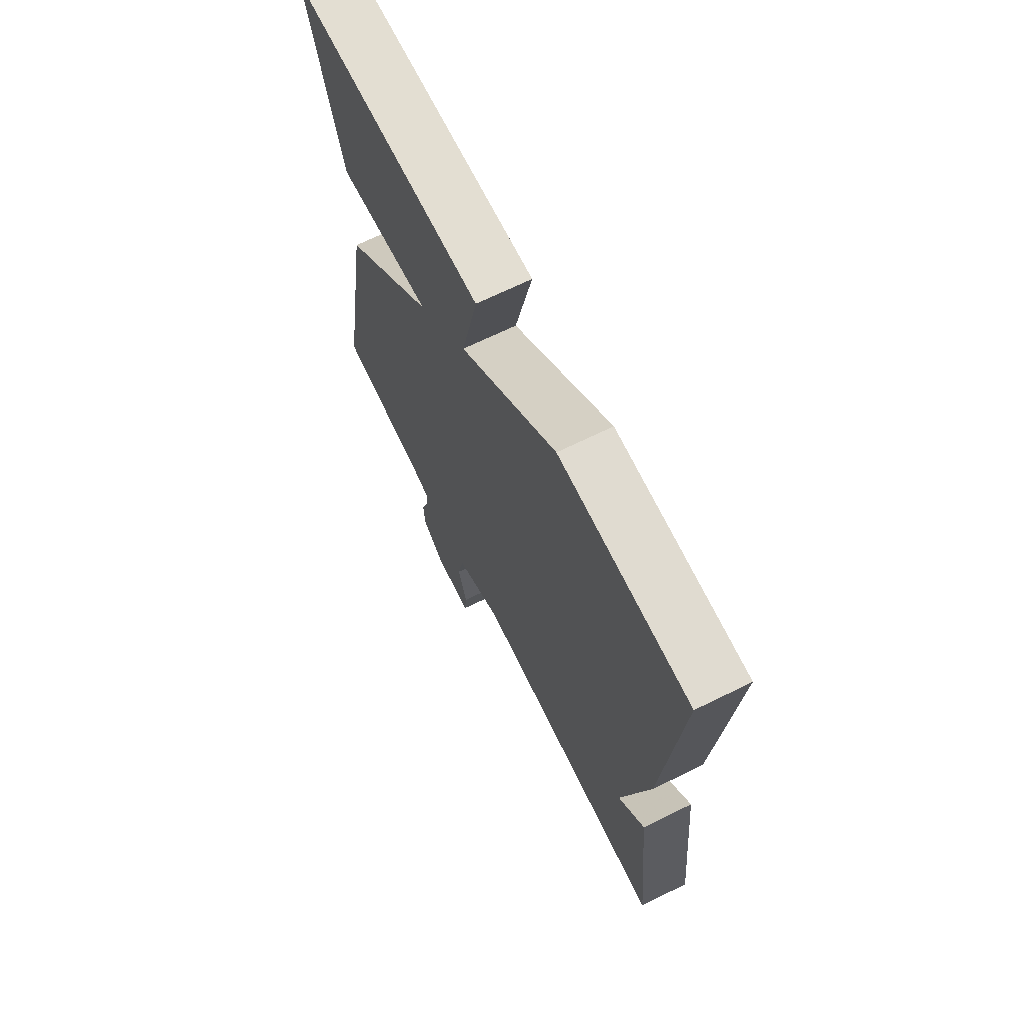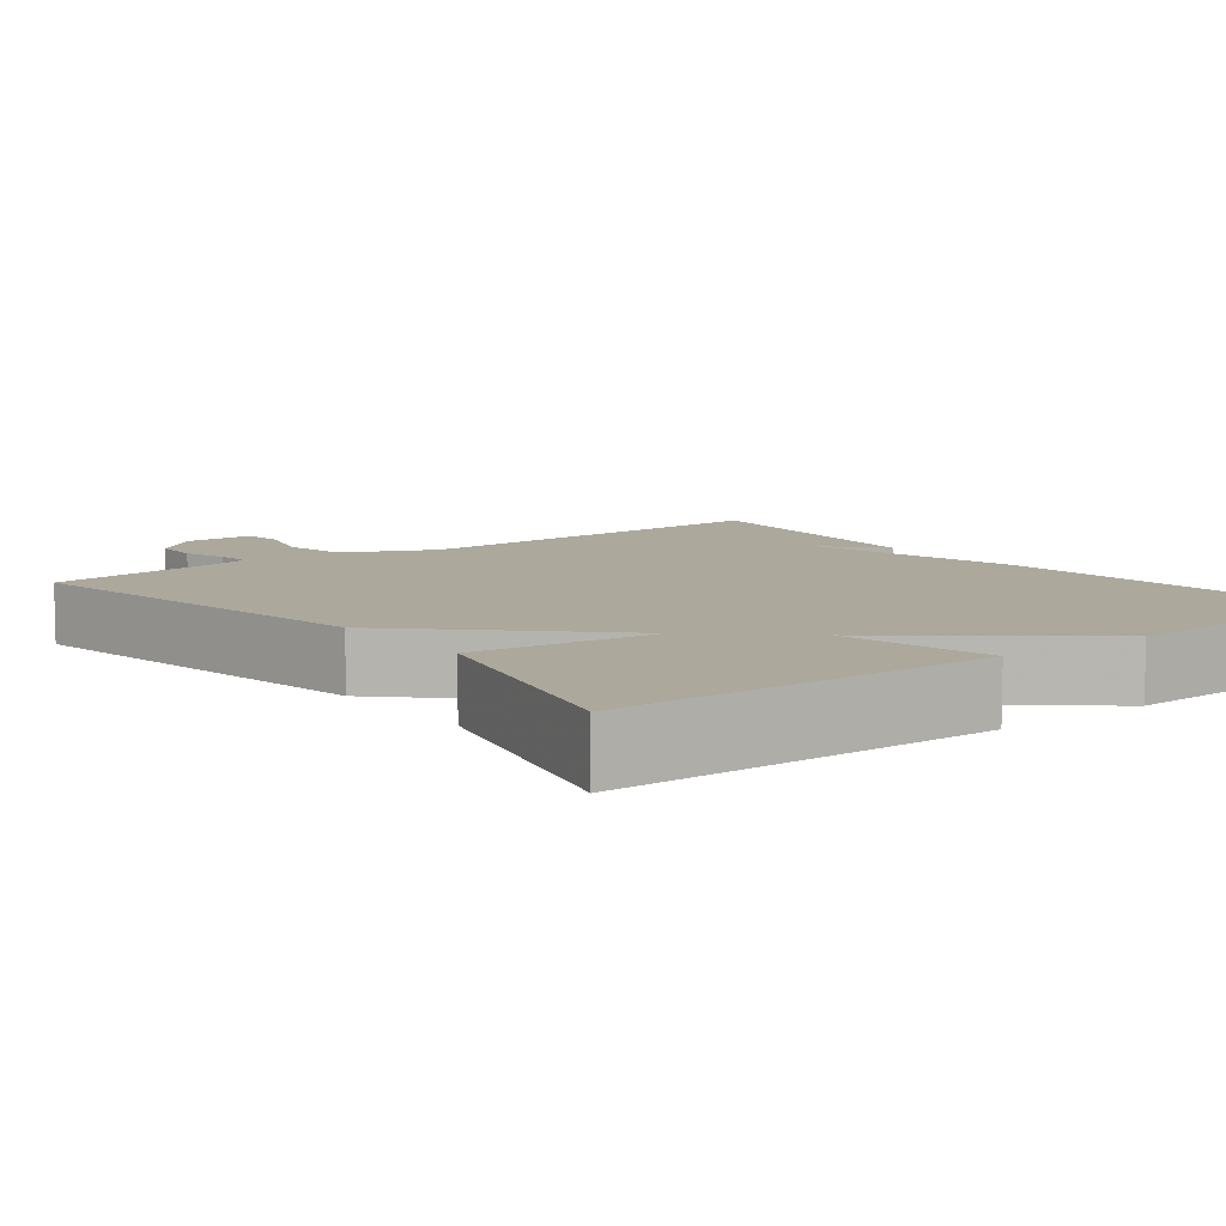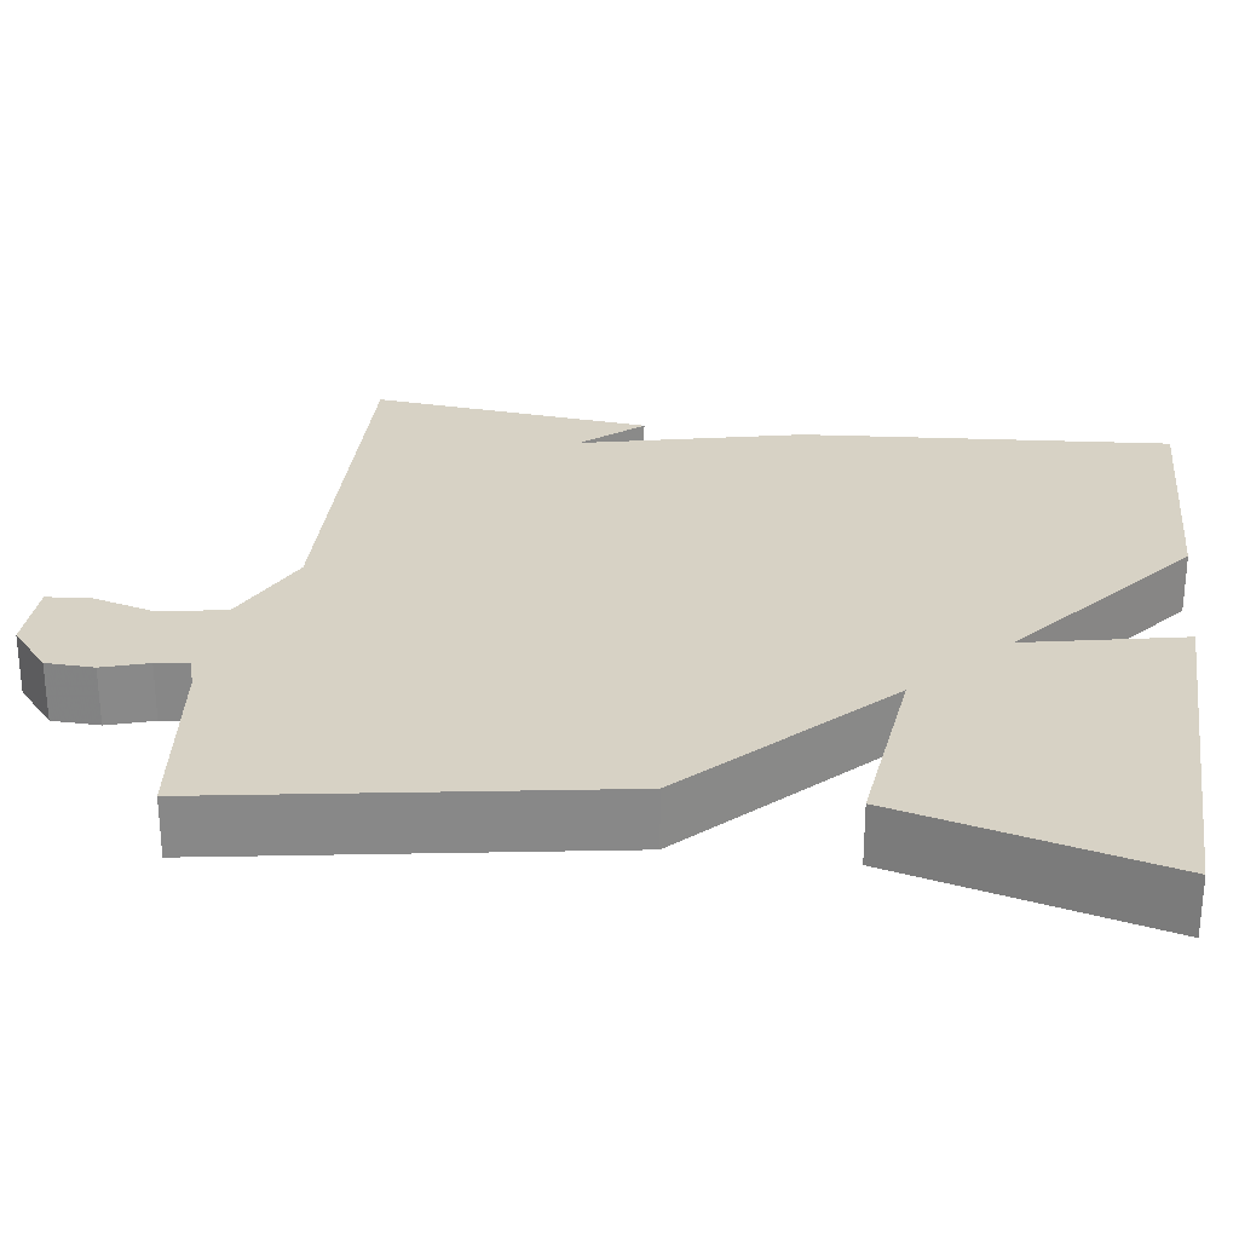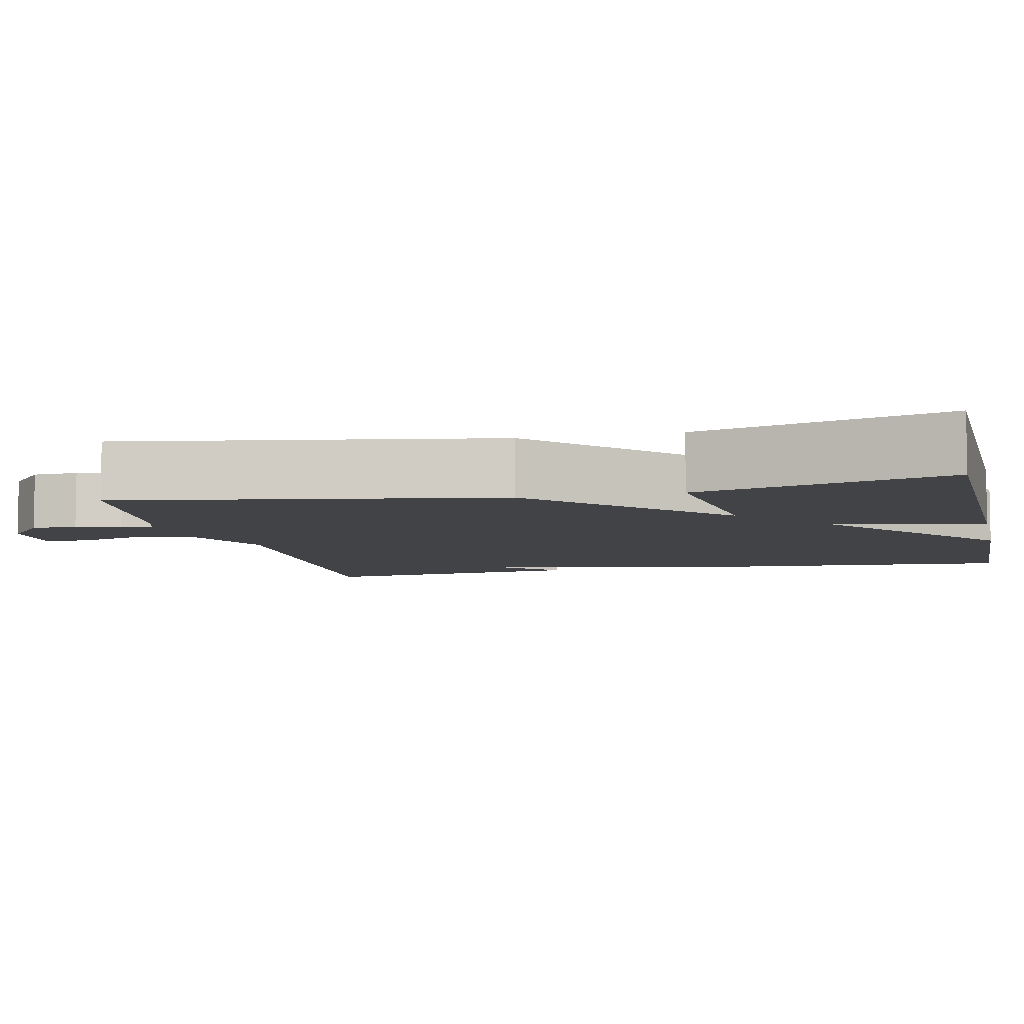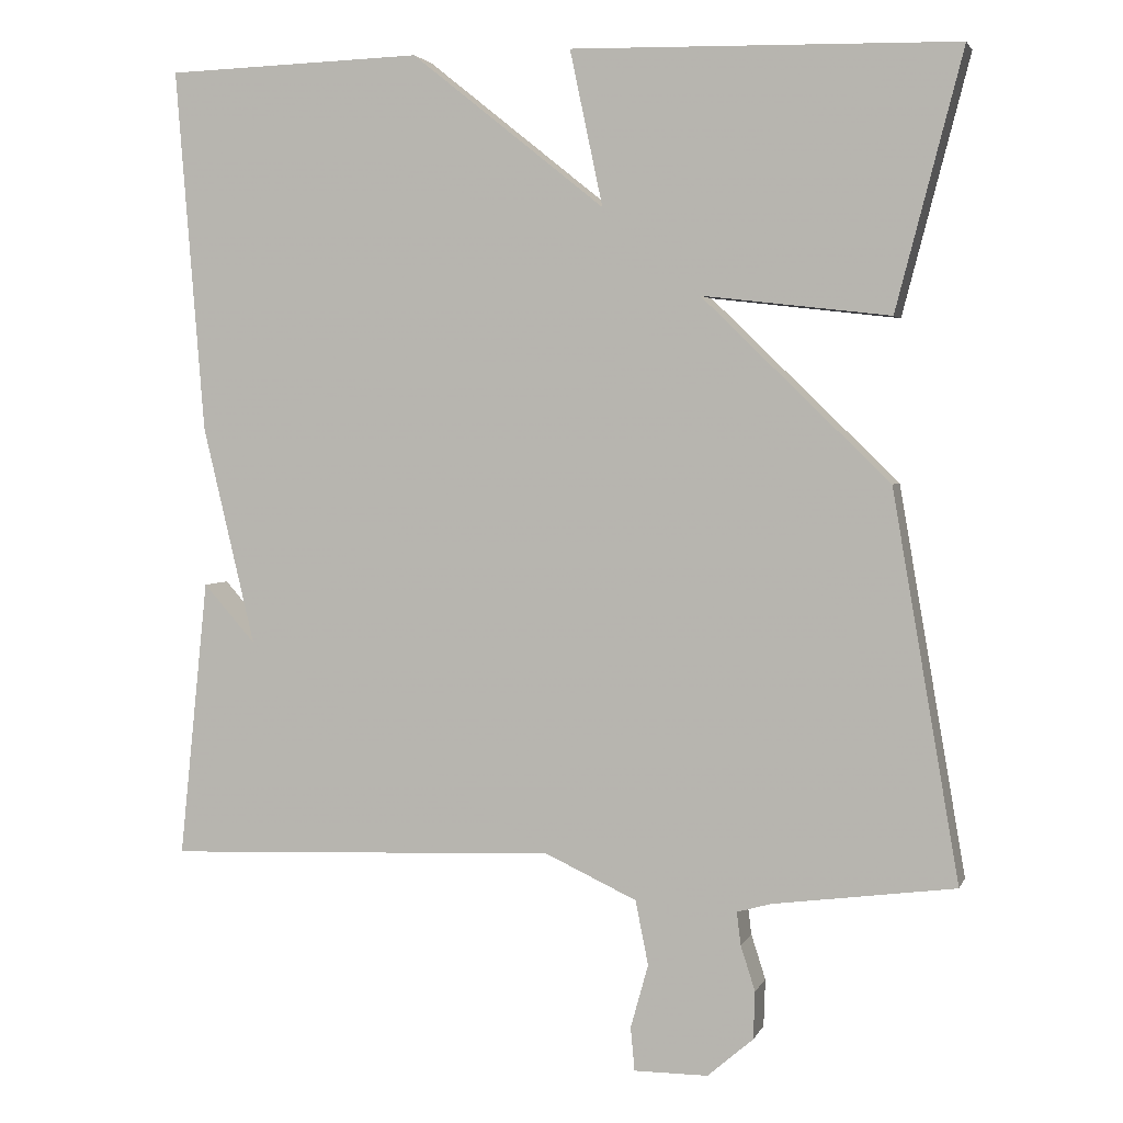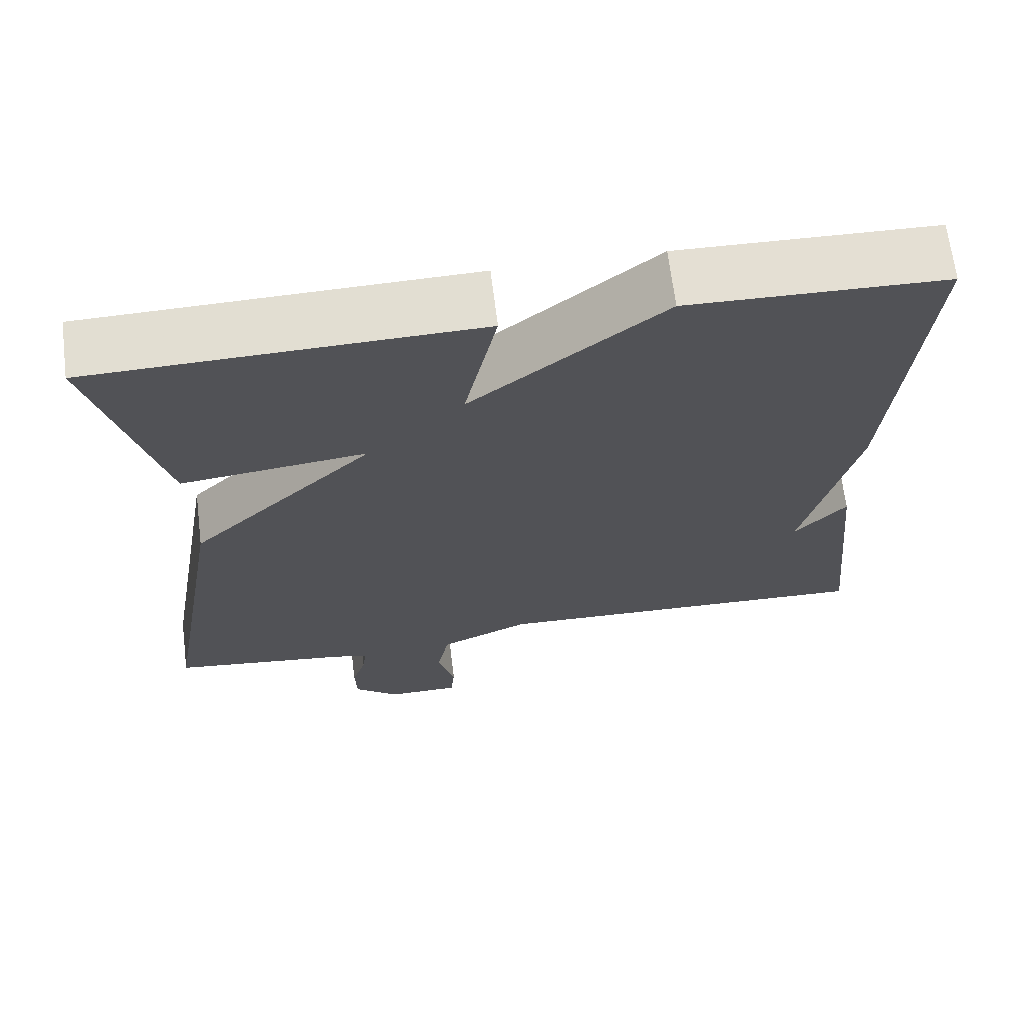
<metadata>
{"format":"obj","ext":"obj","renderer":"f3d","projection":"perspective","resolution":1024,"background":"white","views":[{"elev":68.6,"azim":63.8,"up":"+Z"},{"elev":8.5,"azim":-37.6,"up":"+Y"},{"elev":27.3,"azim":-81.9,"up":"+Y"},{"elev":-6.9,"azim":-77.1,"up":"+Y"},{"elev":3.1,"azim":-165.0,"up":"+Z"},{"elev":67.5,"azim":-7.1,"up":"+Z"}]}
</metadata>
<code>
v -0.5 0.07 -0.5
v -0.417 0.07 -0.019
v -0.183 0.07 0.208
v -0.417 0.07 0.181
v -0.5 0.07 0.5
v -0.02 0.07 0.51
v -0.061 0.07 0.317
v 0.18 0.07 0.51
v 0.5 0.07 0.5
v 0.464 0.07 0.047
v 0.399 0.07 -0.226
v 0.464 0.07 -0.153
v 0.5 0.07 -0.5
v 0.01 0.07 -0.481
v -0.104 0.07 -0.534
v -0.12 0.07 -0.614
v -0.098 0.07 -0.693
v -0.103 0.07 -0.747
v -0.195 0.07 -0.747
v -0.252 0.07 -0.698
v -0.254 0.07 -0.639
v -0.236 0.07 -0.583
v -0.231 0.07 -0.542
v -0.273 0.07 -0.53
v -0.5 0 -0.5
v -0.417 0 -0.019
v -0.183 0 0.208
v -0.417 0 0.181
v -0.5 0 0.5
v -0.02 0 0.51
v -0.061 0 0.317
v 0.18 0 0.51
v 0.5 0 0.5
v 0.464 0 0.047
v 0.399 0 -0.226
v 0.464 0 -0.153
v 0.5 0 -0.5
v 0.01 0 -0.481
v -0.104 0 -0.534
v -0.12 0 -0.614
v -0.098 0 -0.693
v -0.103 0 -0.747
v -0.195 0 -0.747
v -0.252 0 -0.698
v -0.254 0 -0.639
v -0.236 0 -0.583
v -0.231 0 -0.542
v -0.273 0 -0.53
f 20 21 22
f 19 20 22
f 18 19 22
f 17 18 22
f 16 17 22
f 15 16 22 23
f 14 15 23 24
f 11 12 13
f 11 13 14
f 1 2 3
f 24 1 3
f 14 24 3
f 11 14 3
f 10 11 3
f 9 10 3
f 8 9 3
f 7 8 3
f 5 6 7
f 4 5 7
f 3 4 7
f 46 45 44
f 46 44 43
f 46 43 42
f 46 42 41
f 46 41 40
f 47 46 40 39
f 48 47 39 38
f 37 36 35
f 38 37 35
f 27 26 25
f 27 25 48
f 27 48 38
f 27 38 35
f 27 35 34
f 27 34 33
f 27 33 32
f 27 32 31
f 31 30 29
f 31 29 28
f 31 28 27
f 1 25 26 2
f 2 26 27 3
f 3 27 28 4
f 4 28 29 5
f 5 29 30 6
f 6 30 31 7
f 7 31 32 8
f 8 32 33 9
f 9 33 34 10
f 10 34 35 11
f 11 35 36 12
f 12 36 37 13
f 13 37 38 14
f 14 38 39 15
f 15 39 40 16
f 16 40 41 17
f 17 41 42 18
f 18 42 43 19
f 19 43 44 20
f 20 44 45 21
f 21 45 46 22
f 22 46 47 23
f 23 47 48 24
f 24 48 25 1

</code>
